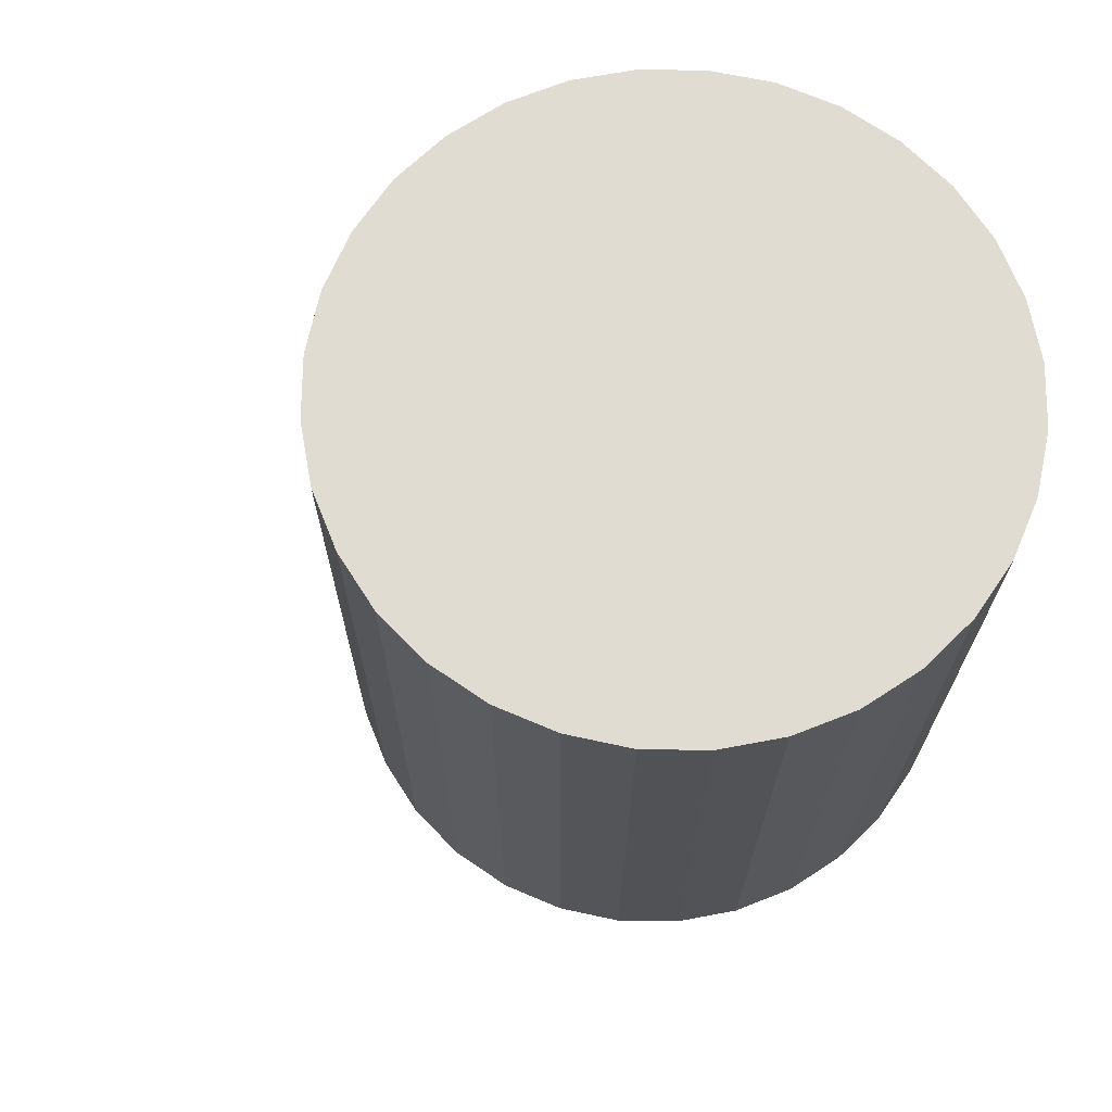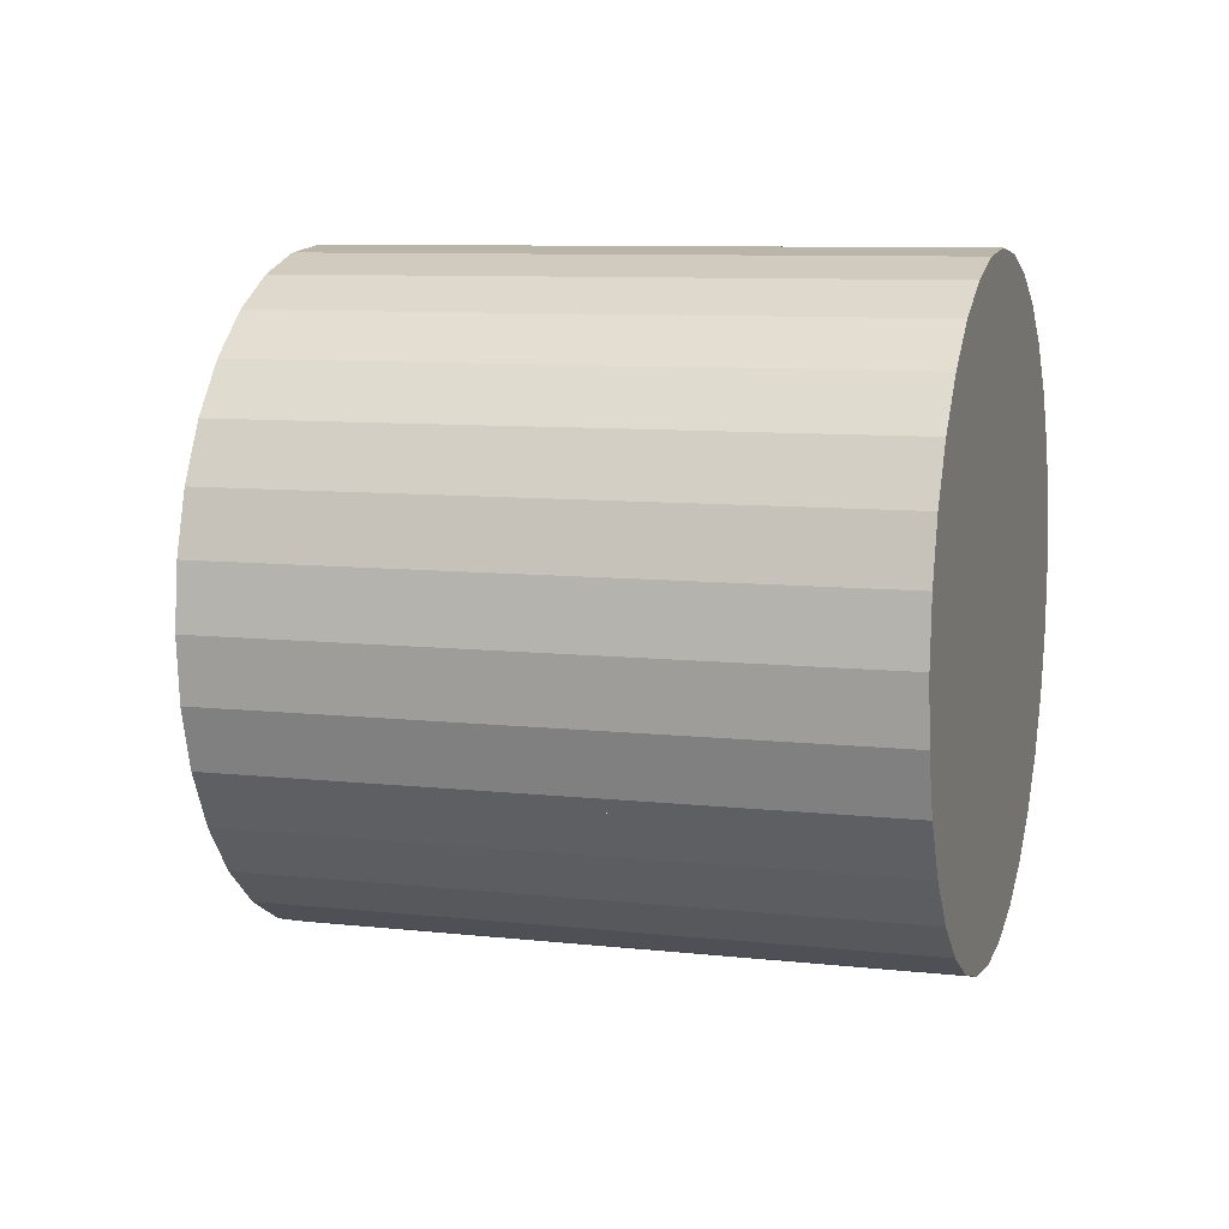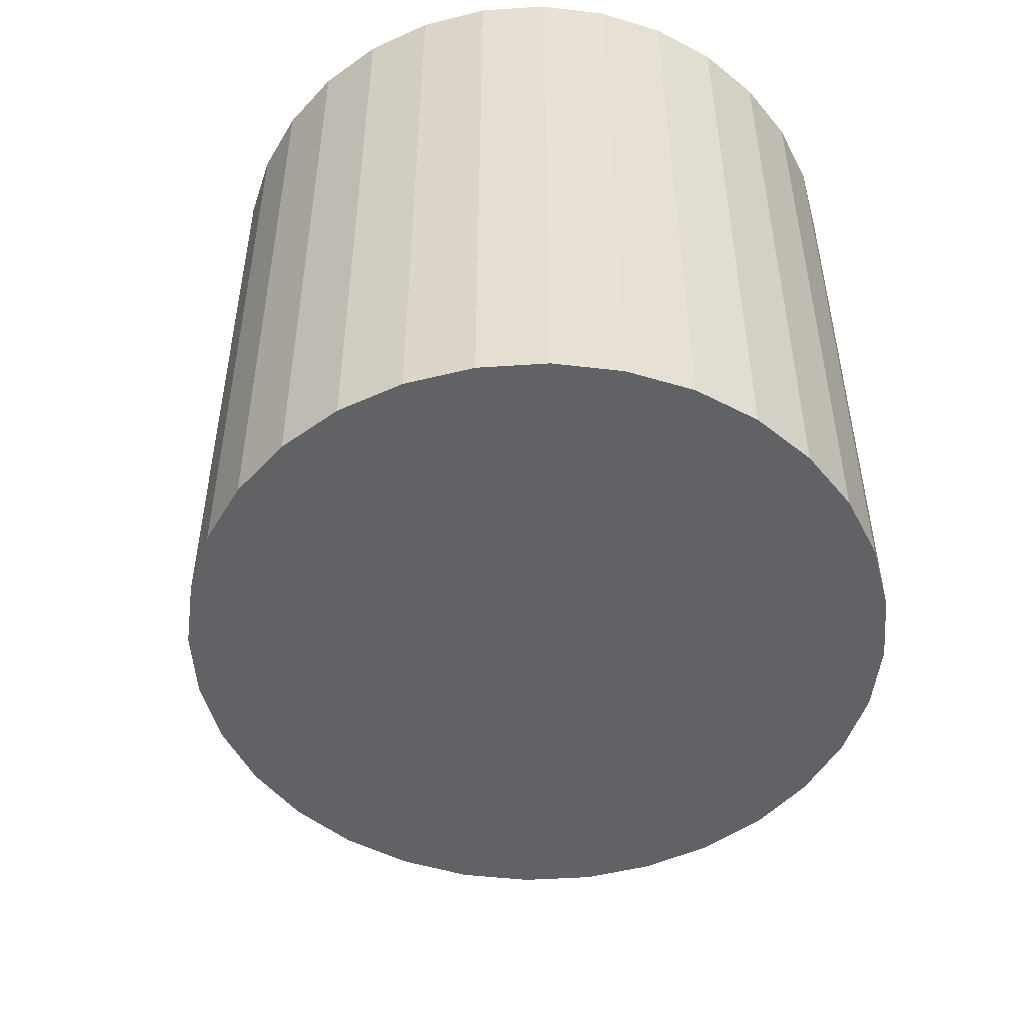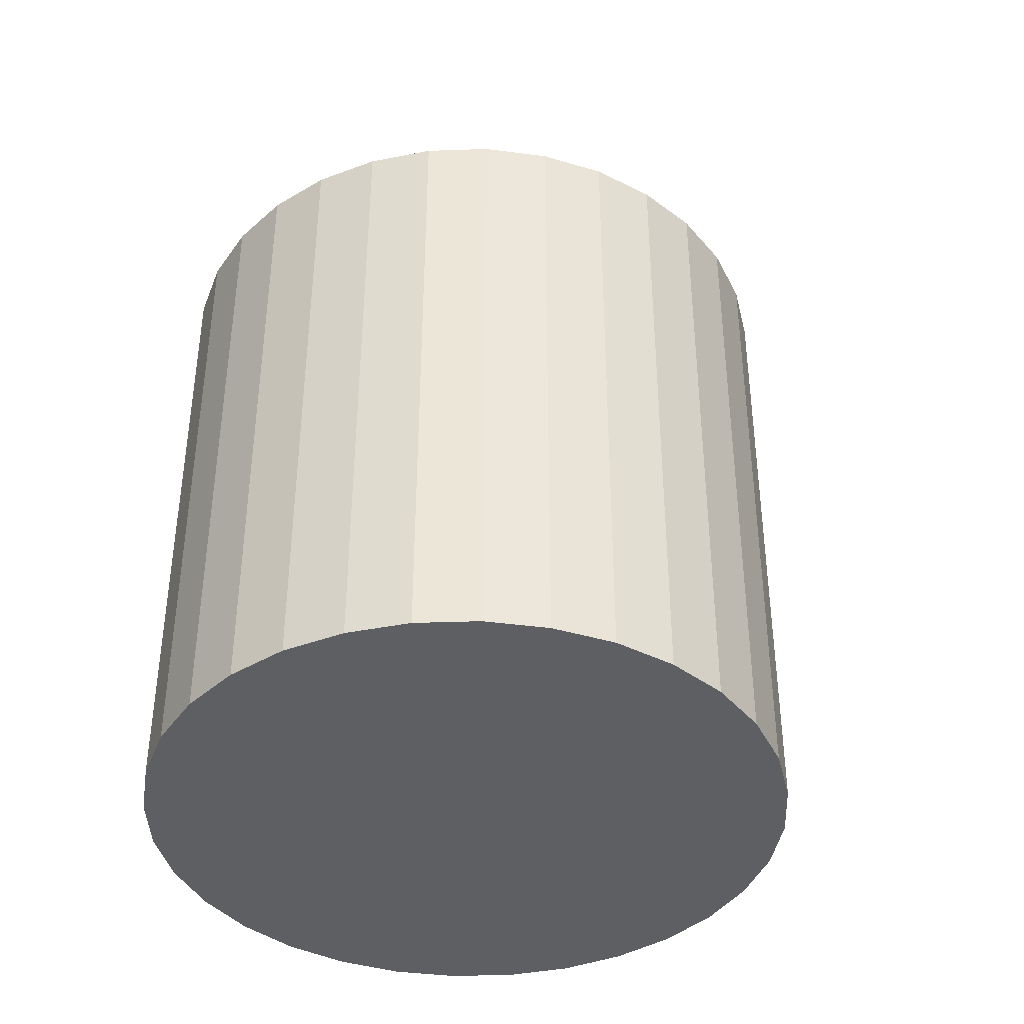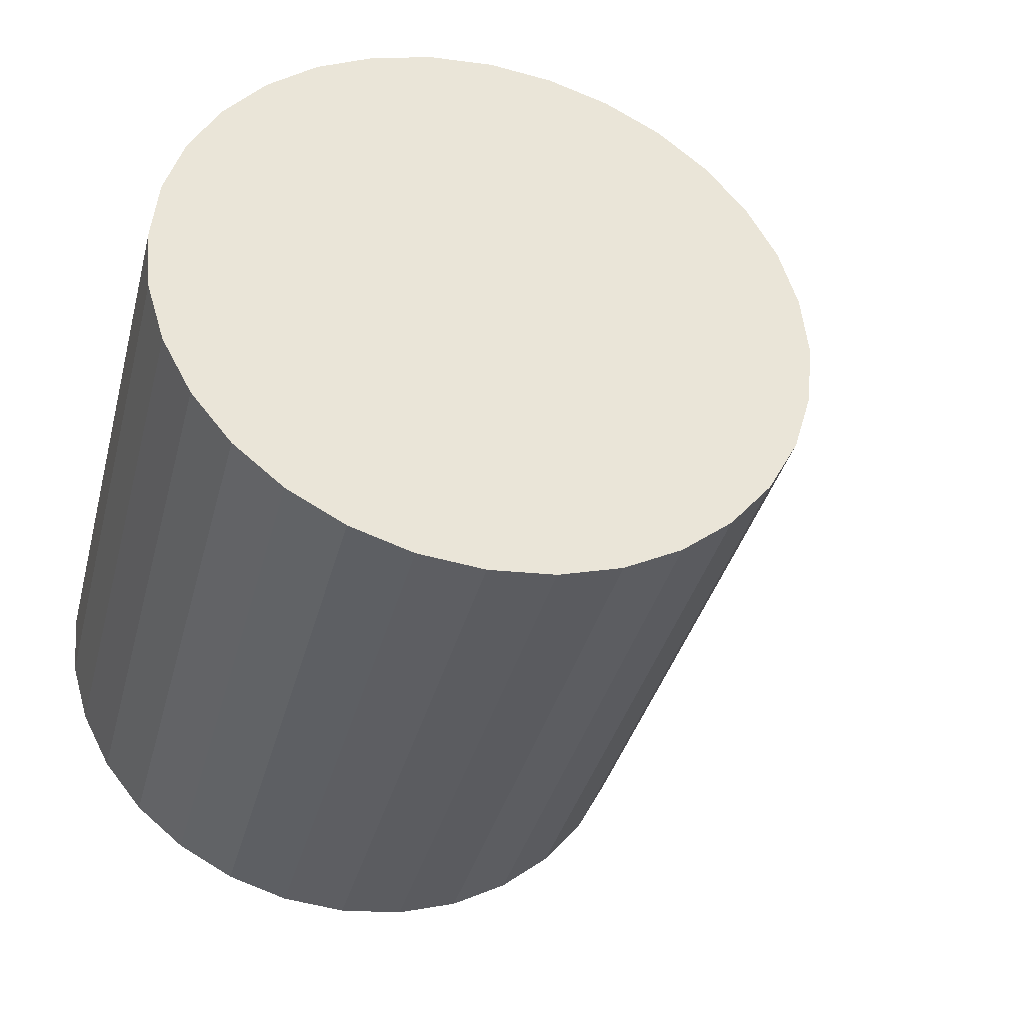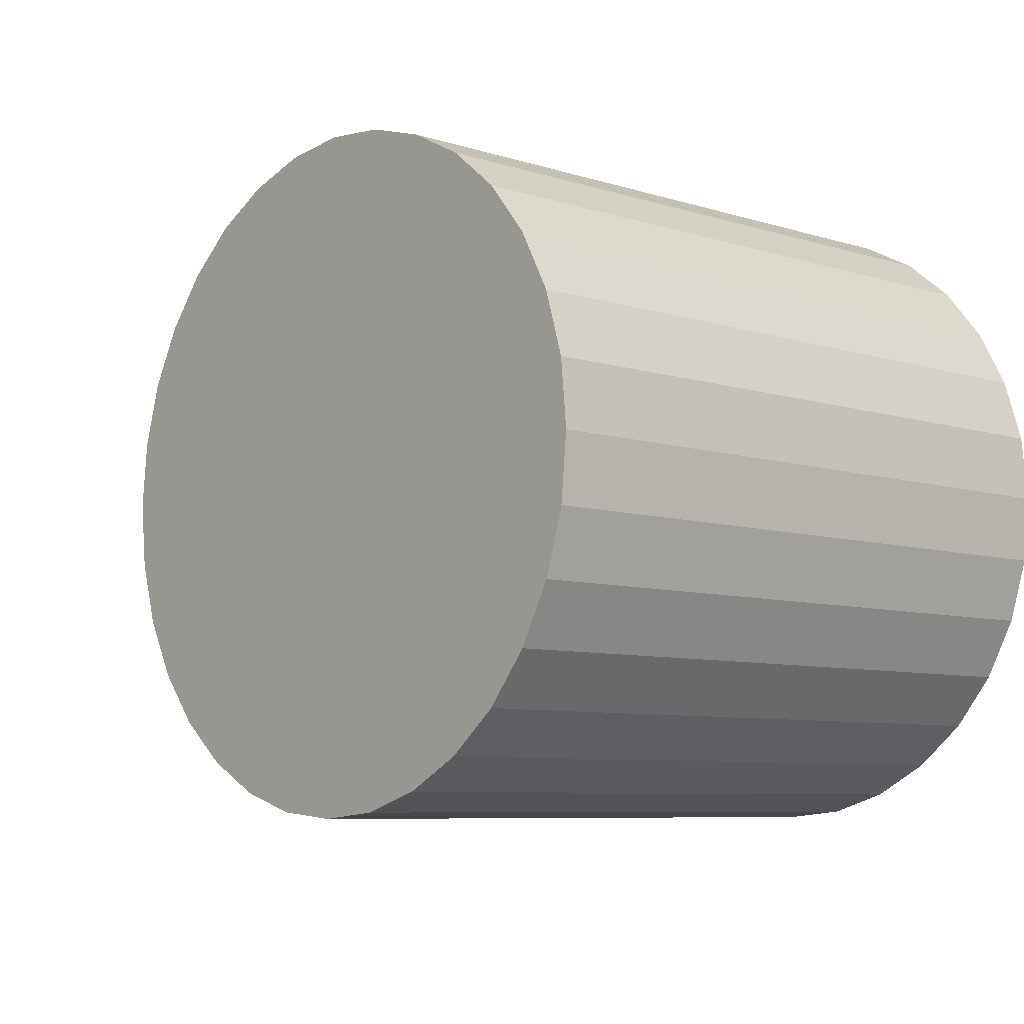
<metadata>
{"format":"obj","ext":"obj","renderer":"f3d","projection":"perspective","resolution":1024,"background":"white","views":[{"elev":69.2,"azim":163.9,"up":"+Y"},{"elev":8.6,"azim":107.0,"up":"+Z"},{"elev":-50.6,"azim":-102.8,"up":"+Y"},{"elev":-40.5,"azim":64.1,"up":"+Y"},{"elev":-37.5,"azim":-14.5,"up":"+Z"},{"elev":-7.4,"azim":-131.8,"up":"+Z"}]}
</metadata>
<code>
o Beacon1_Cylinder.001
v 0.1228 0.02102 0.1087
v 0.1228 0.02101 0.1087
v 0.1228 0.02102 0.1087
v 0.1228 0.02101 0.1087
v 0.1228 0.02102 0.1087
v 0.1228 0.02101 0.1087
v 0.1228 0.02102 0.1087
v 0.1228 0.02101 0.1087
v 0.1228 0.02102 0.1087
v 0.1228 0.02101 0.1087
v 0.1228 0.02102 0.1087
v 0.1228 0.02101 0.1087
v 0.1228 0.02102 0.1087
v 0.1228 0.02101 0.1087
v 0.1228 0.02102 0.1087
v 0.1228 0.02101 0.1087
v 0.1228 0.02102 0.1087
v 0.1228 0.02101 0.1087
v 0.1228 0.02102 0.1087
v 0.1228 0.02101 0.1087
v 0.1228 0.02102 0.1087
v 0.1228 0.02101 0.1087
v 0.1228 0.02102 0.1087
v 0.1228 0.02101 0.1087
v 0.1228 0.02102 0.1087
v 0.1228 0.02101 0.1087
v 0.1228 0.02102 0.1087
v 0.1228 0.02101 0.1087
v 0.1228 0.02102 0.1087
v 0.1228 0.02101 0.1087
v 0.1228 0.02102 0.1087
v 0.1228 0.02101 0.1087
v 0.1228 0.02102 0.1087
v 0.1228 0.02101 0.1087
v 0.1228 0.02102 0.1087
v 0.1228 0.02101 0.1087
v 0.1228 0.02102 0.1087
v 0.1228 0.02101 0.1087
v 0.1228 0.02102 0.1087
v 0.1228 0.02101 0.1087
v 0.1228 0.02102 0.1087
v 0.1228 0.02101 0.1087
v 0.1228 0.02102 0.1087
v 0.1228 0.02101 0.1087
v 0.1228 0.02102 0.1087
v 0.1228 0.02101 0.1087
v 0.1228 0.02102 0.1087
v 0.1228 0.02101 0.1087
v 0.1228 0.02102 0.1087
v 0.1228 0.02101 0.1087
v 0.1228 0.02102 0.1087
v 0.1228 0.02101 0.1087
v 0.1228 0.02102 0.1087
v 0.1228 0.02101 0.1087
v 0.1228 0.02102 0.1087
v 0.1228 0.02101 0.1087
v 0.1228 0.02102 0.1087
v 0.1228 0.02101 0.1087
v 0.1228 0.02102 0.1087
v 0.1228 0.02101 0.1087
v 0.1228 0.02102 0.1087
v 0.1228 0.02101 0.1087
v 0.1228 0.02102 0.1087
v 0.1228 0.02101 0.1087
v 0.1215 0.01997 0.1082
v 0.1215 0.02148 0.1082
v 0.1217 0.01997 0.1082
v 0.1217 0.02148 0.1082
v 0.1218 0.01997 0.1082
v 0.1218 0.02148 0.1082
v 0.122 0.01997 0.1083
v 0.122 0.02148 0.1083
v 0.1221 0.01997 0.1084
v 0.1221 0.02148 0.1084
v 0.1222 0.01997 0.1085
v 0.1222 0.02148 0.1085
v 0.1222 0.01997 0.1086
v 0.1222 0.02148 0.1086
v 0.1223 0.01997 0.1088
v 0.1223 0.02148 0.1088
v 0.1223 0.01997 0.1089
v 0.1223 0.02148 0.1089
v 0.1223 0.01997 0.1091
v 0.1223 0.02148 0.1091
v 0.1222 0.01997 0.1092
v 0.1222 0.02148 0.1092
v 0.1222 0.01997 0.1093
v 0.1222 0.02148 0.1093
v 0.1221 0.01997 0.1095
v 0.1221 0.02148 0.1095
v 0.122 0.01997 0.1095
v 0.122 0.02148 0.1095
v 0.1218 0.01997 0.1096
v 0.1218 0.02148 0.1096
v 0.1217 0.01997 0.1097
v 0.1217 0.02148 0.1097
v 0.1215 0.01997 0.1097
v 0.1215 0.02148 0.1097
v 0.1214 0.01997 0.1097
v 0.1214 0.02148 0.1097
v 0.1212 0.01997 0.1096
v 0.1212 0.02148 0.1096
v 0.1211 0.01997 0.1095
v 0.1211 0.02148 0.1095
v 0.121 0.01997 0.1095
v 0.121 0.02148 0.1095
v 0.1209 0.01997 0.1093
v 0.1209 0.02148 0.1093
v 0.1208 0.01997 0.1092
v 0.1208 0.02148 0.1092
v 0.1208 0.01997 0.1091
v 0.1208 0.02148 0.1091
v 0.1208 0.01997 0.1089
v 0.1208 0.02148 0.1089
v 0.1208 0.01997 0.1088
v 0.1208 0.02148 0.1088
v 0.1208 0.01997 0.1086
v 0.1208 0.02148 0.1086
v 0.1209 0.01997 0.1085
v 0.1209 0.02148 0.1085
v 0.121 0.01997 0.1084
v 0.121 0.02148 0.1084
v 0.1211 0.01997 0.1083
v 0.1211 0.02148 0.1083
v 0.1212 0.01997 0.1082
v 0.1212 0.02148 0.1082
v 0.1214 0.01997 0.1082
v 0.1214 0.02148 0.1082
f 65 66 68 67
f 67 68 70 69
f 69 70 72 71
f 71 72 74 73
f 73 74 76 75
f 75 76 78 77
f 77 78 80 79
f 79 80 82 81
f 81 82 84 83
f 83 84 86 85
f 85 86 88 87
f 87 88 90 89
f 89 90 92 91
f 91 92 94 93
f 93 94 96 95
f 95 96 98 97
f 97 98 100 99
f 99 100 102 101
f 101 102 104 103
f 103 104 106 105
f 105 106 108 107
f 107 108 110 109
f 109 110 112 111
f 111 112 114 113
f 113 114 116 115
f 115 116 118 117
f 117 118 120 119
f 119 120 122 121
f 121 122 124 123
f 123 124 126 125
f 100 98 96
f 100 96 94
f 102 100 94
f 102 94 92
f 104 102 92
f 104 92 90
f 106 104 90
f 106 90 88
f 108 106 88
f 108 88 86
f 110 108 86
f 110 86 84
f 112 110 84
f 112 84 82
f 114 112 82
f 114 82 80
f 116 114 80
f 116 80 78
f 118 116 78
f 118 78 76
f 120 118 76
f 120 76 74
f 122 120 74
f 122 74 72
f 124 122 72
f 124 72 70
f 126 124 70
f 68 126 70
f 68 128 126
f 68 66 128
f 127 128 66 65
f 125 126 128 127
f 95 97 99
f 93 95 99
f 93 99 101
f 91 93 101
f 91 101 103
f 89 91 103
f 89 103 105
f 87 89 105
f 87 105 107
f 85 87 107
f 85 107 109
f 83 85 109
f 83 109 111
f 81 83 111
f 81 111 113
f 79 81 113
f 79 113 115
f 77 79 115
f 77 115 117
f 75 77 117
f 75 117 119
f 73 75 119
f 73 119 121
f 71 73 121
f 71 121 123
f 69 71 123
f 69 123 125
f 67 69 125
f 67 125 127
f 65 67 127
f 1 2 4 3
f 3 4 6 5
f 5 6 8 7
f 7 8 10 9
f 9 10 12 11
f 11 12 14 13
f 13 14 16 15
f 15 16 18 17
f 17 18 20 19
f 19 20 22 21
f 21 22 24 23
f 23 24 26 25
f 25 26 28 27
f 27 28 30 29
f 29 30 32 31
f 31 32 34 33
f 33 34 36 35
f 35 36 38 37
f 37 38 40 39
f 39 40 42 41
f 41 42 44 43
f 43 44 46 45
f 45 46 48 47
f 47 48 50 49
f 49 50 52 51
f 51 52 54 53
f 53 54 56 55
f 55 56 58 57
f 57 58 60 59
f 59 60 62 61
f 4 2 64
f 4 64 62
f 4 62 6
f 62 60 6
f 60 8 6
f 60 58 8
f 58 10 8
f 58 56 10
f 56 12 10
f 56 54 12
f 54 14 12
f 54 52 14
f 52 16 14
f 52 50 16
f 50 18 16
f 50 48 18
f 48 20 18
f 48 46 20
f 46 22 20
f 46 44 22
f 44 24 22
f 44 42 24
f 42 26 24
f 42 40 26
f 40 28 26
f 40 38 28
f 38 30 28
f 38 36 30
f 36 32 30
f 36 34 32
f 2 1 63 64
f 61 62 64 63
f 1 3 63
f 3 61 63
f 3 5 61
f 5 59 61
f 5 7 59
f 7 57 59
f 7 9 57
f 9 55 57
f 9 11 55
f 11 53 55
f 11 13 53
f 13 51 53
f 13 15 51
f 15 49 51
f 15 17 49
f 17 47 49
f 17 19 47
f 19 45 47
f 19 21 45
f 21 43 45
f 21 23 43
f 23 41 43
f 23 25 41
f 25 39 41
f 25 27 39
f 27 37 39
f 27 29 37
f 29 35 37
f 29 31 35
f 31 33 35

</code>
